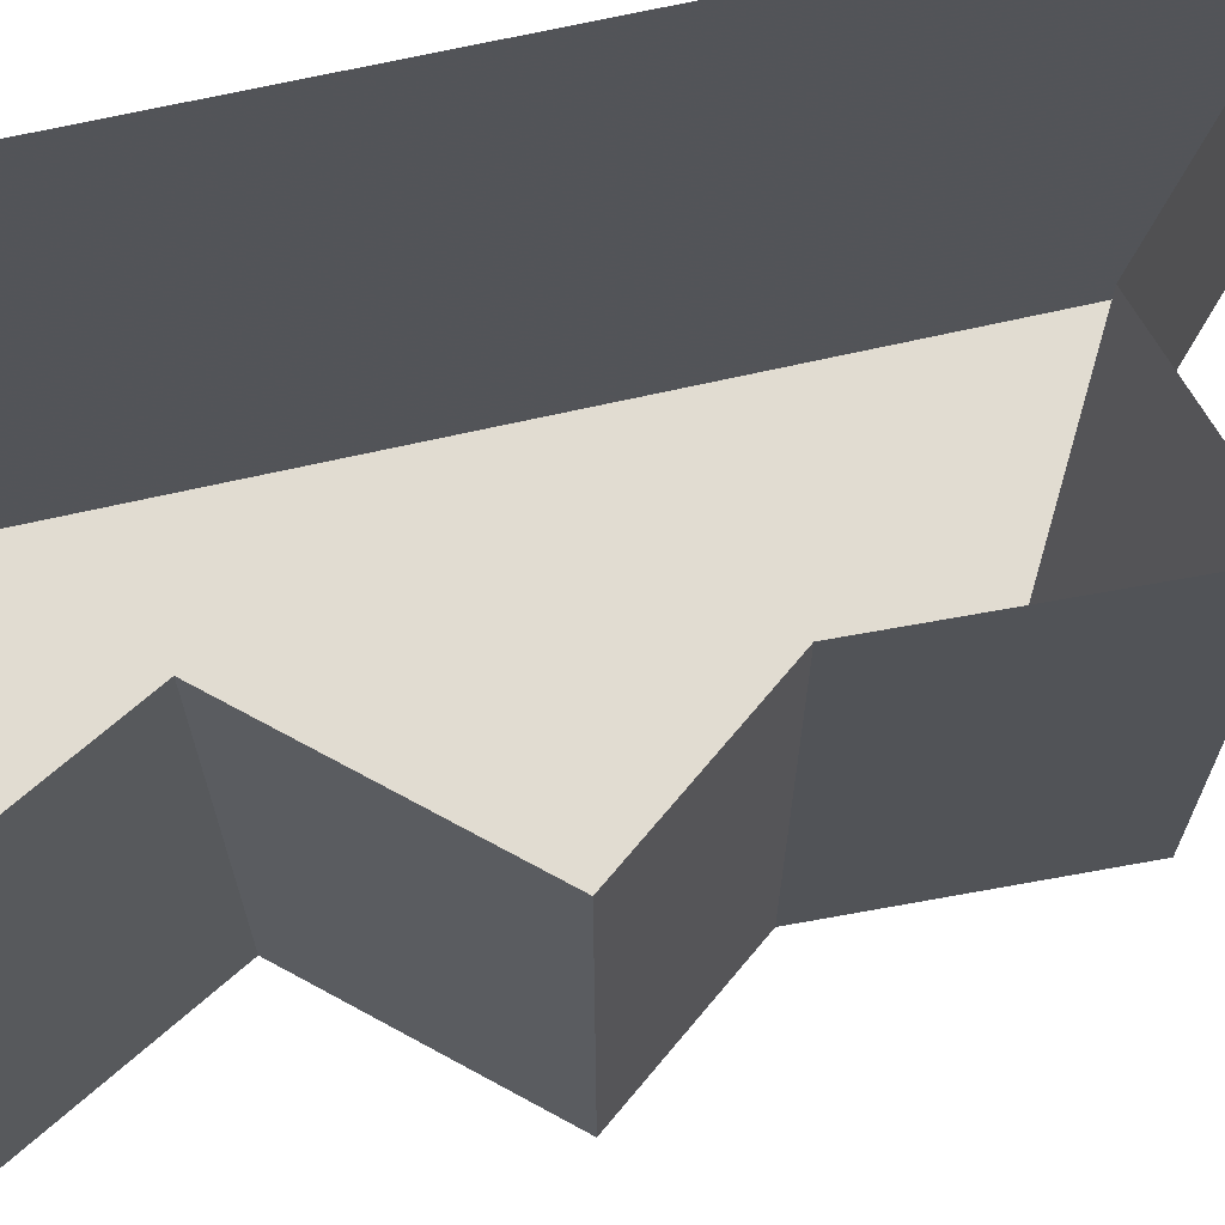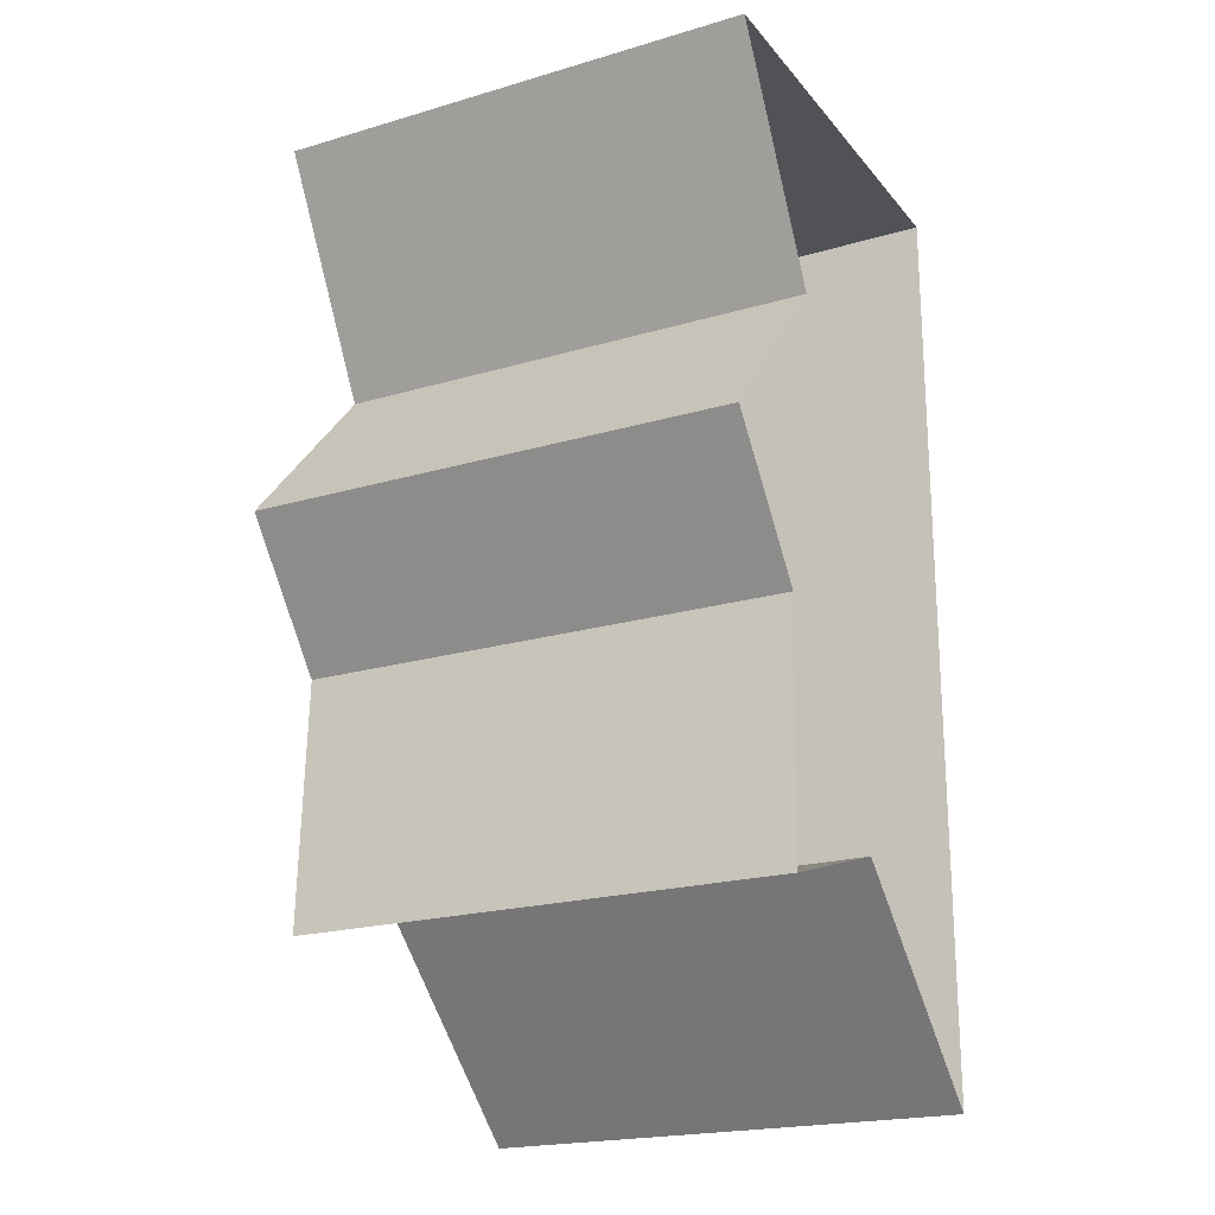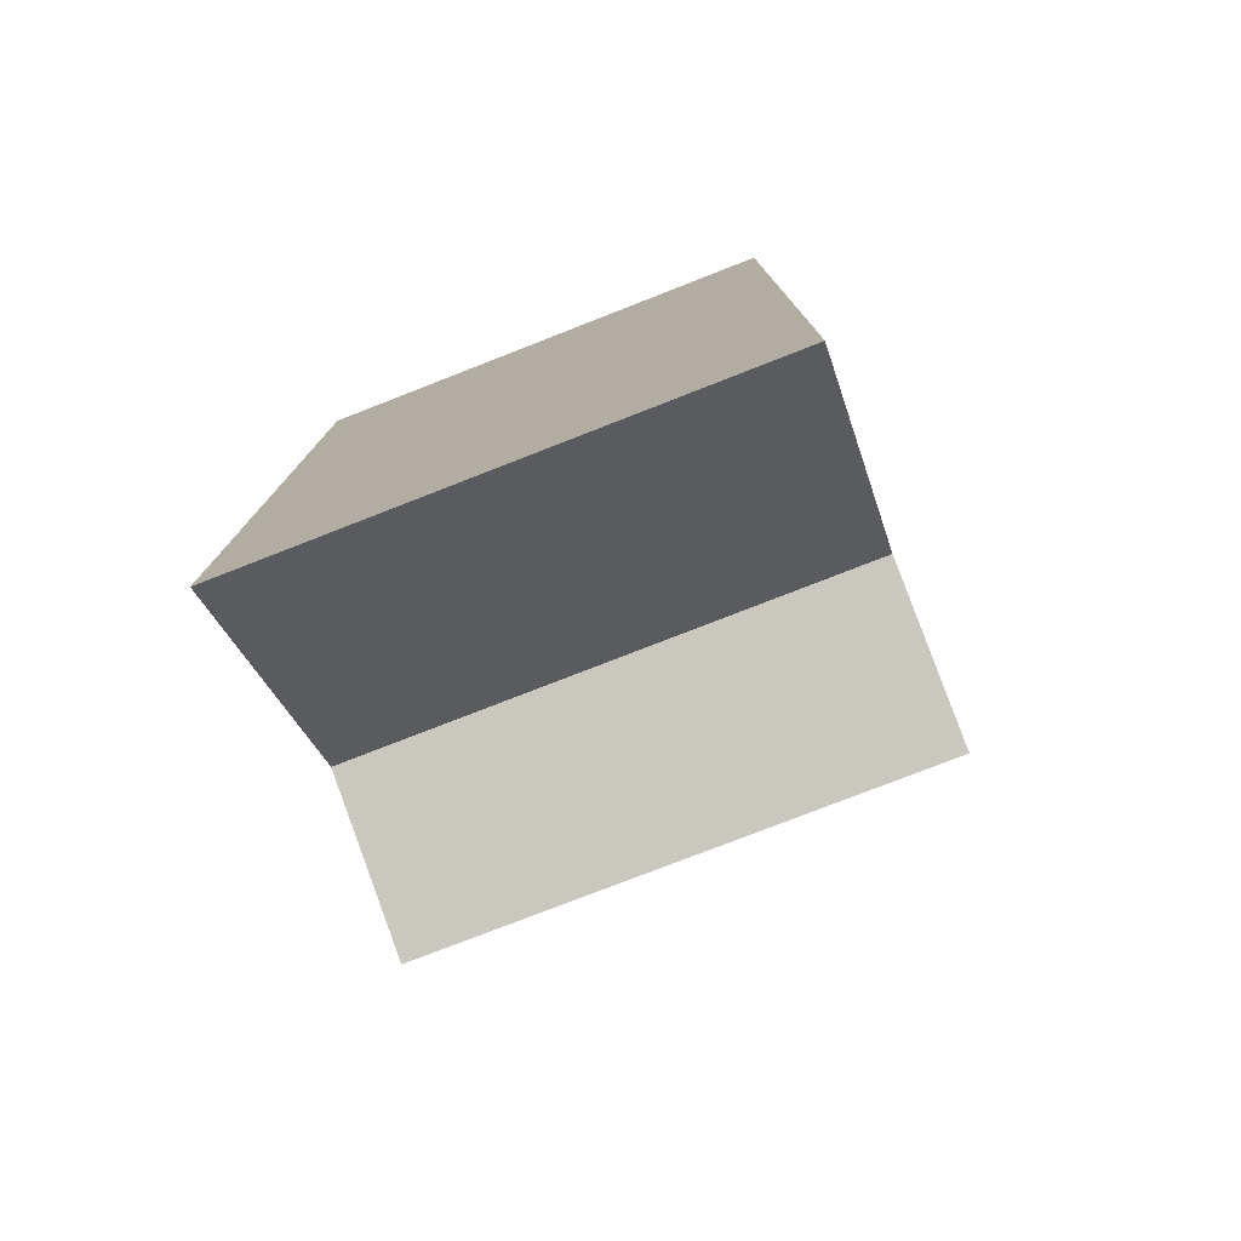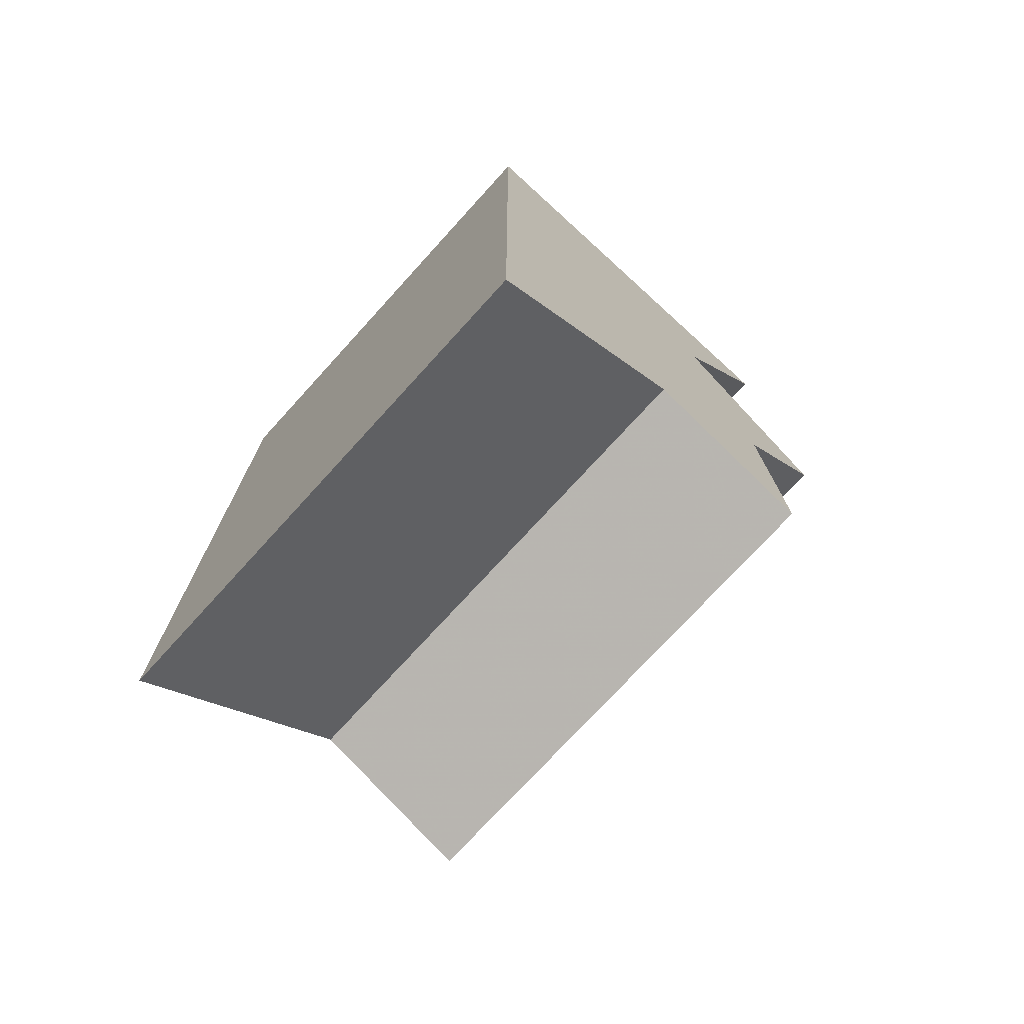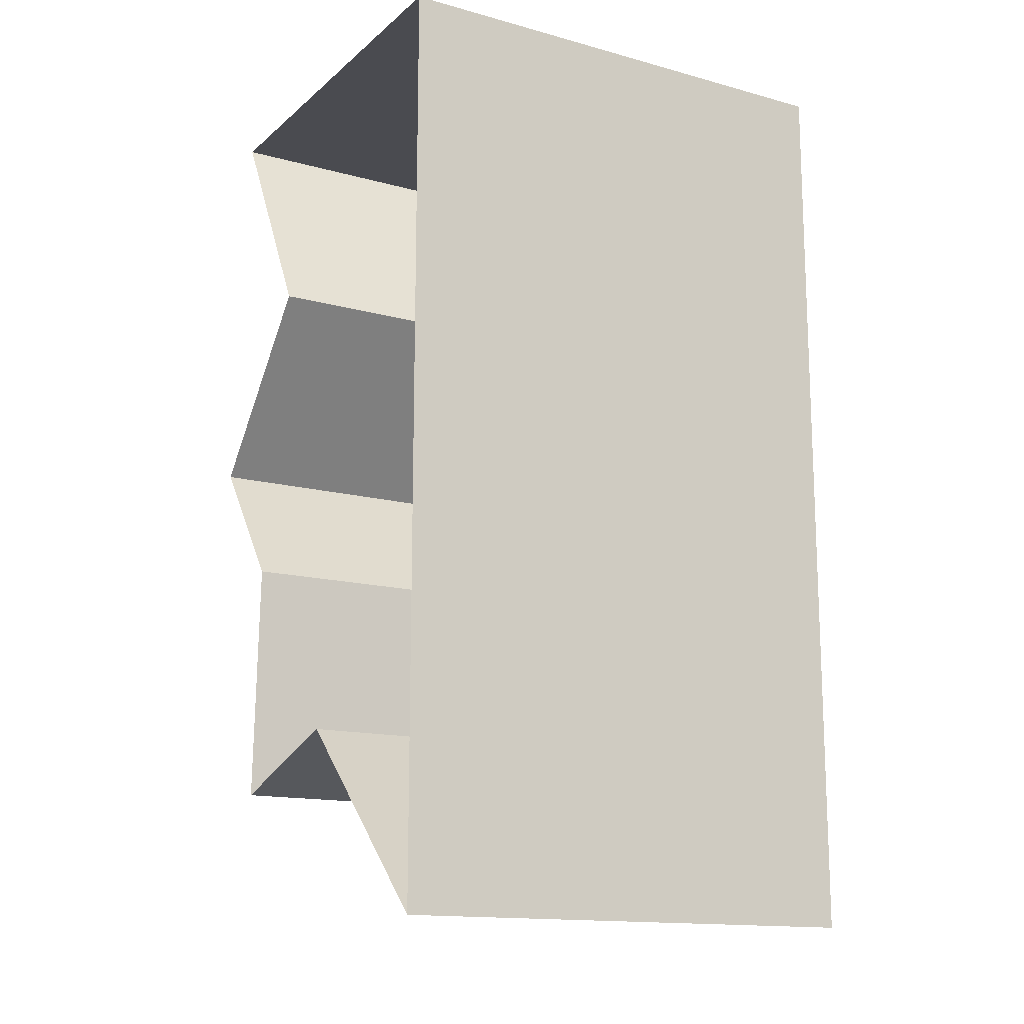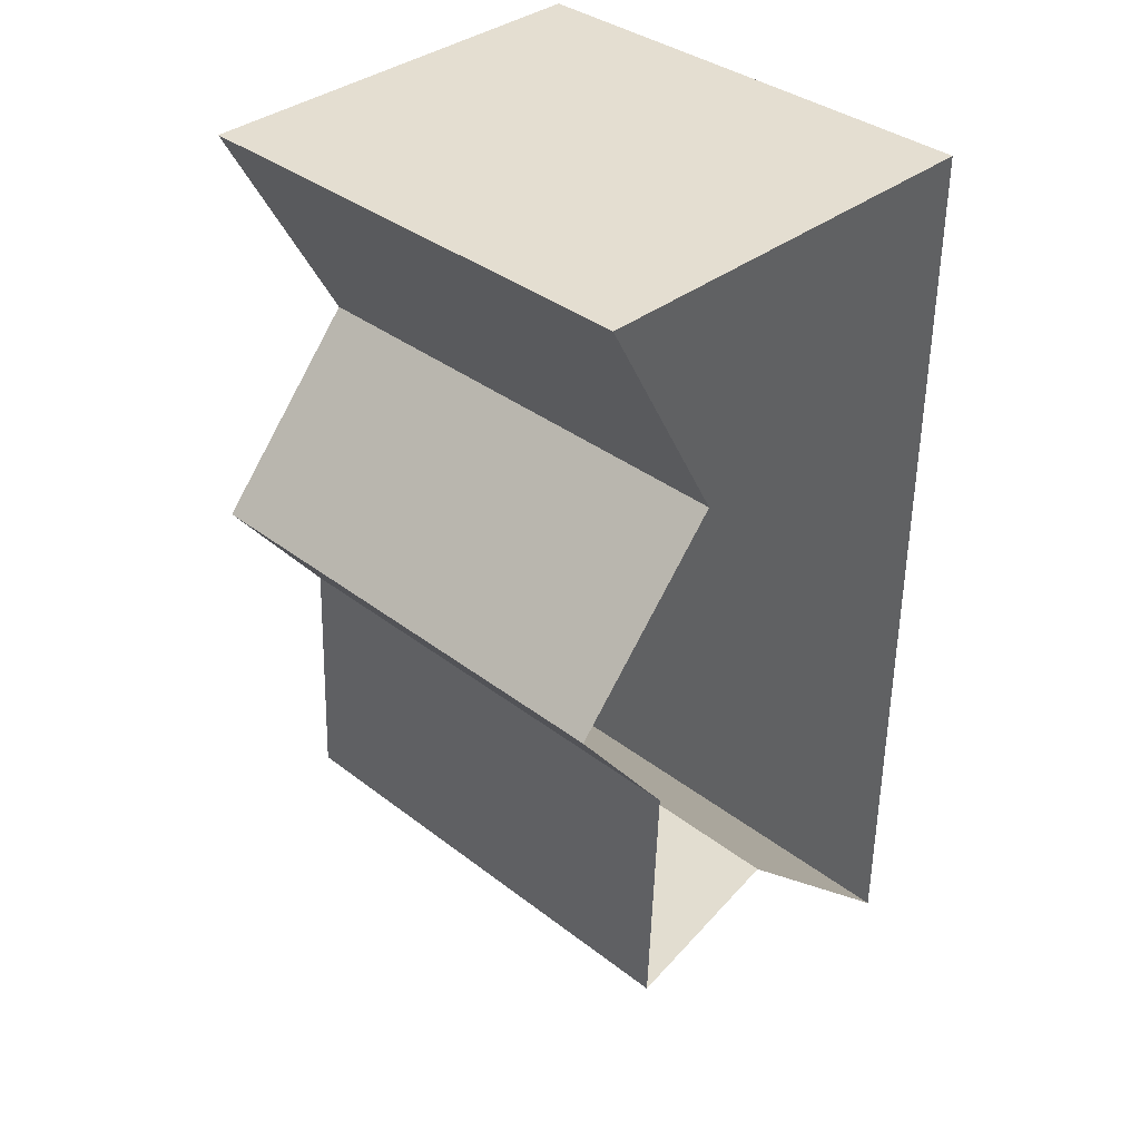
<metadata>
{"format":"obj","ext":"obj","renderer":"f3d","projection":"perspective","resolution":1024,"background":"white","views":[{"elev":69.1,"azim":77.3,"up":"+Y"},{"elev":-20.7,"azim":118.0,"up":"+Z"},{"elev":-77.7,"azim":-68.7,"up":"+Z"},{"elev":-74.1,"azim":-42.3,"up":"+Z"},{"elev":-14.6,"azim":-120.5,"up":"+Z"},{"elev":36.5,"azim":134.9,"up":"+Z"}]}
</metadata>
<code>
v 0.1875 -0.375 0.3359
v -0.1406 -0.375 0.3359
v -0.1406 -0.375 0.05469
v 0.09375 -0.375 0.1641
v 0.09375 0 0.1641
v 0.1875 0 0.3359
v -0.1406 0 0.3359
v -0.1406 0 0.05469
v -0.1406 -0.375 -0.3672
v 0.01562 -0.375 -0.2188
v 0.1406 -0.375 -0.2578
v 0.1328 -0.375 -0.07031
v 0.2109 -0.375 0.03125
v 0.2109 0 0.03125
v -0.1406 0 -0.3672
v 0.01562 0 -0.2188
v 0.1406 0 -0.2578
v 0.1328 0 -0.07031
v 0.1875 -0.375 0.3359
v 0.1875 -0.375 0.3359
v 0.1875 -0.375 0.3359
v 0.1875 -0.375 0.3359
v 0.1875 -0.375 0.3359
v 0.1875 -0.375 0.3359
v 0.1875 -0.375 0.3359
v 0.1875 -0.375 0.3359
v 0.1875 -0.375 0.3359
v 0.1875 -0.375 0.3359
v 0.1875 -0.375 0.3359
v 0.1875 -0.375 0.3359
v 0.1875 -0.375 0.3359
f 1 2 3
f 1 3 4
f 1 4 5
f 1 5 6
f 1 6 2
f 2 6 7
f 2 7 3
f 3 7 8
f 3 8 9
f 3 9 10
f 3 10 11
f 3 11 12
f 3 12 13
f 3 13 4
f 4 13 14
f 4 14 5
f 9 8 15
f 9 15 10
f 10 15 16
f 10 16 11
f 11 16 17
f 11 17 12
f 12 17 18
f 12 18 13
f 13 18 14

</code>
